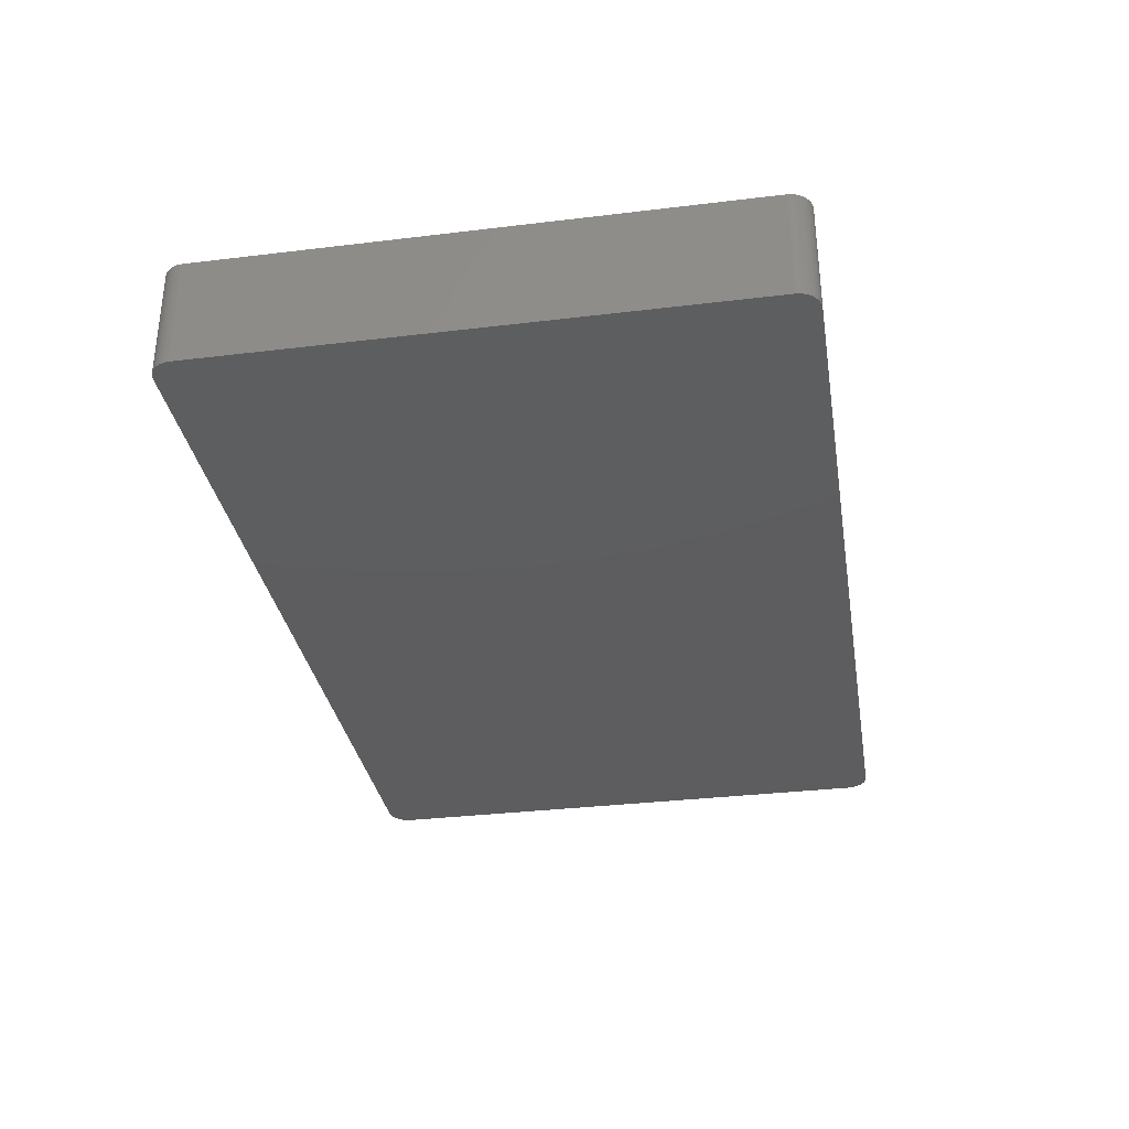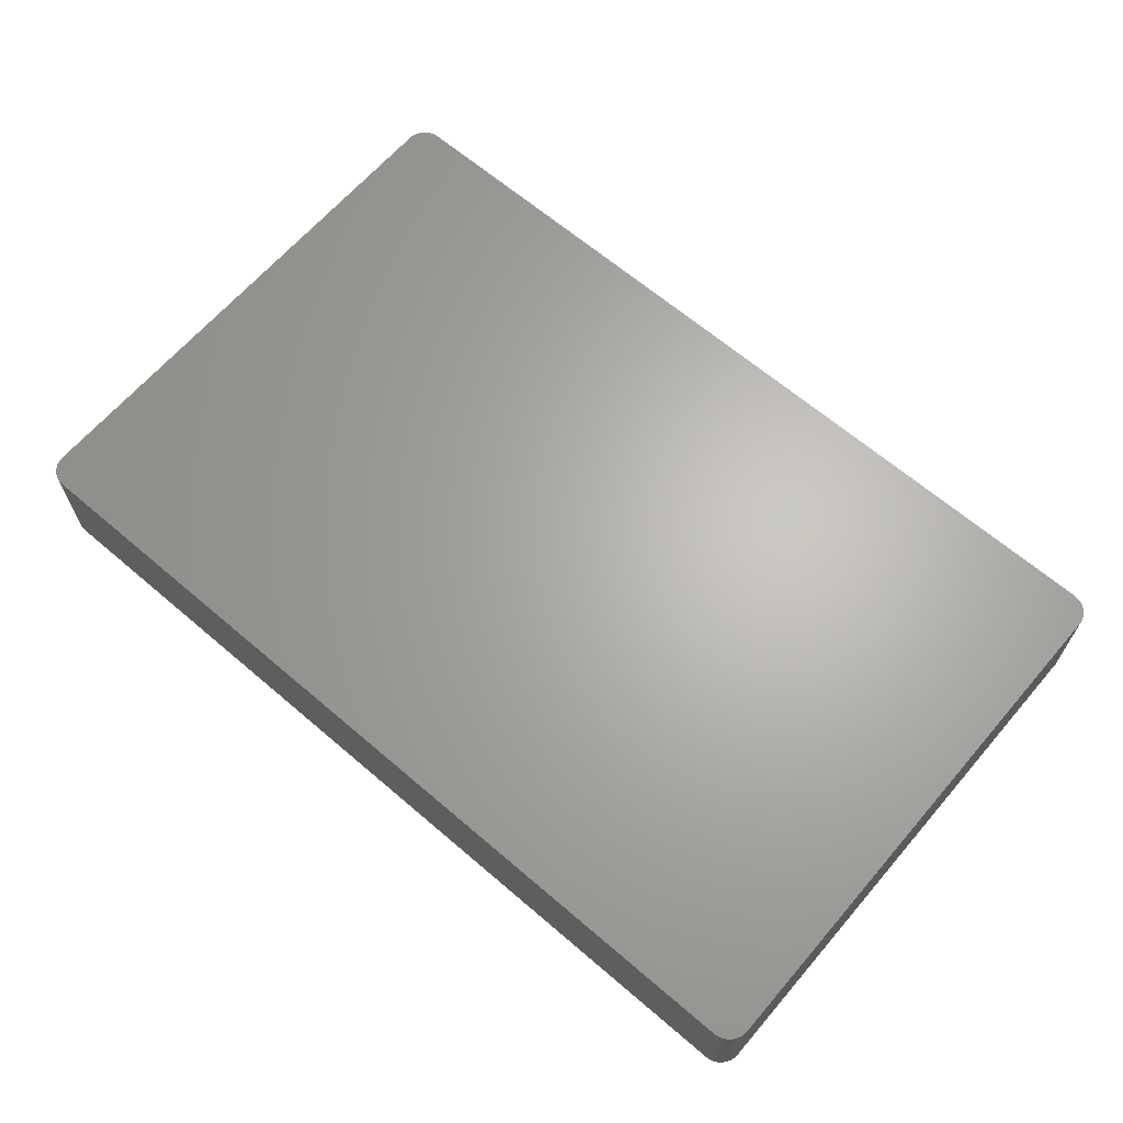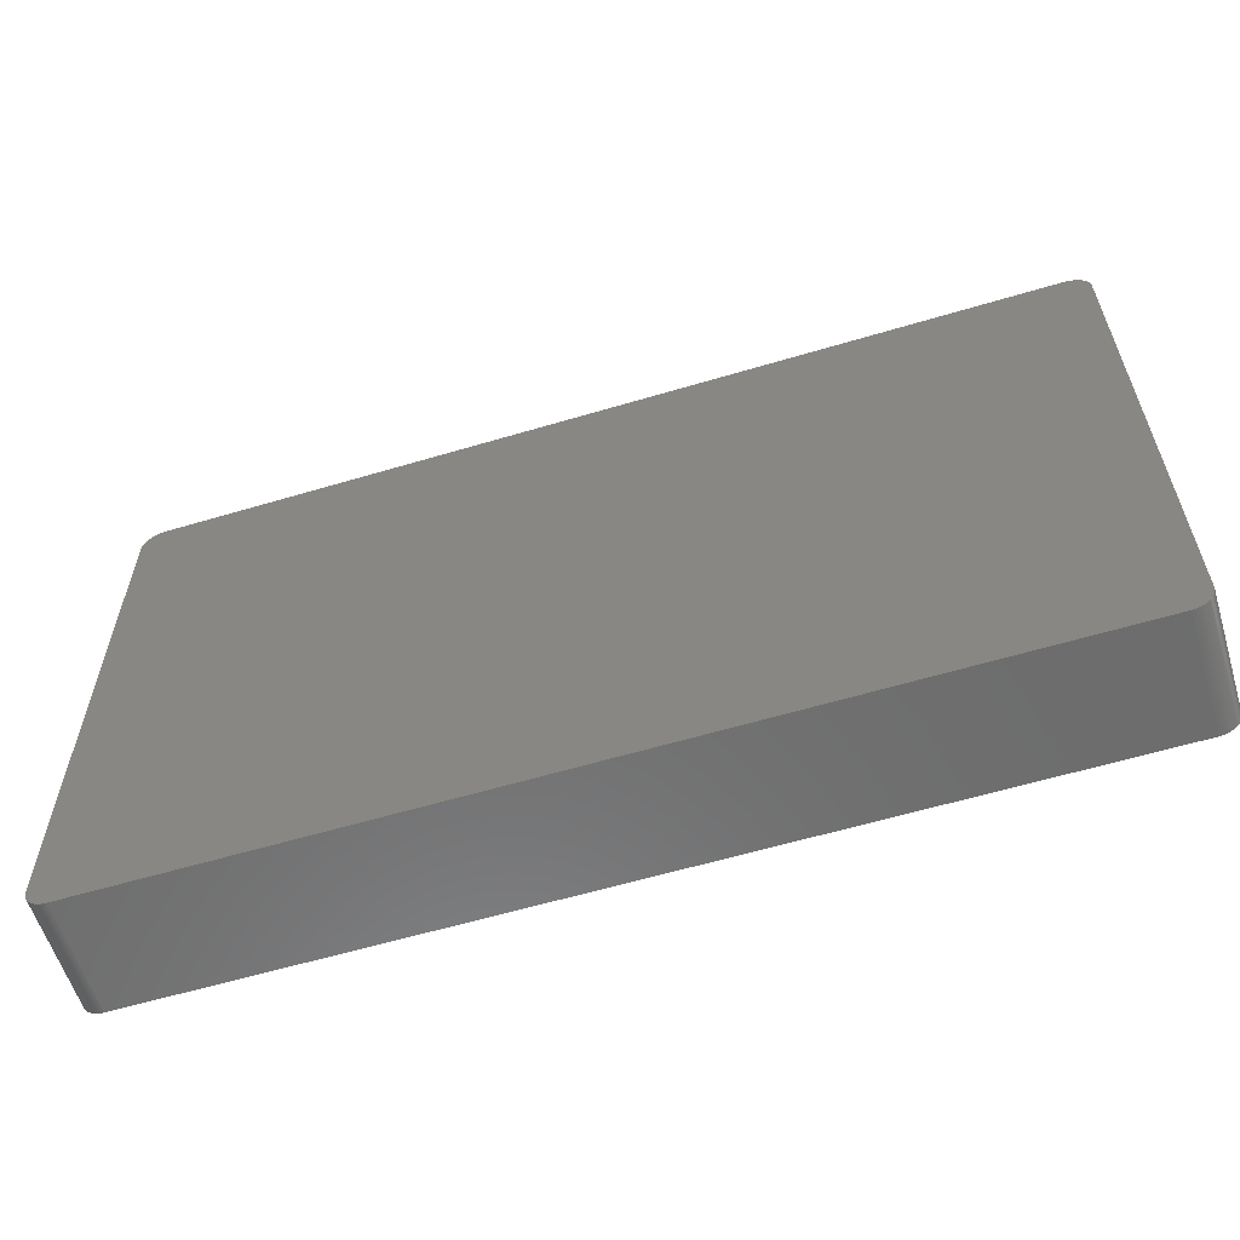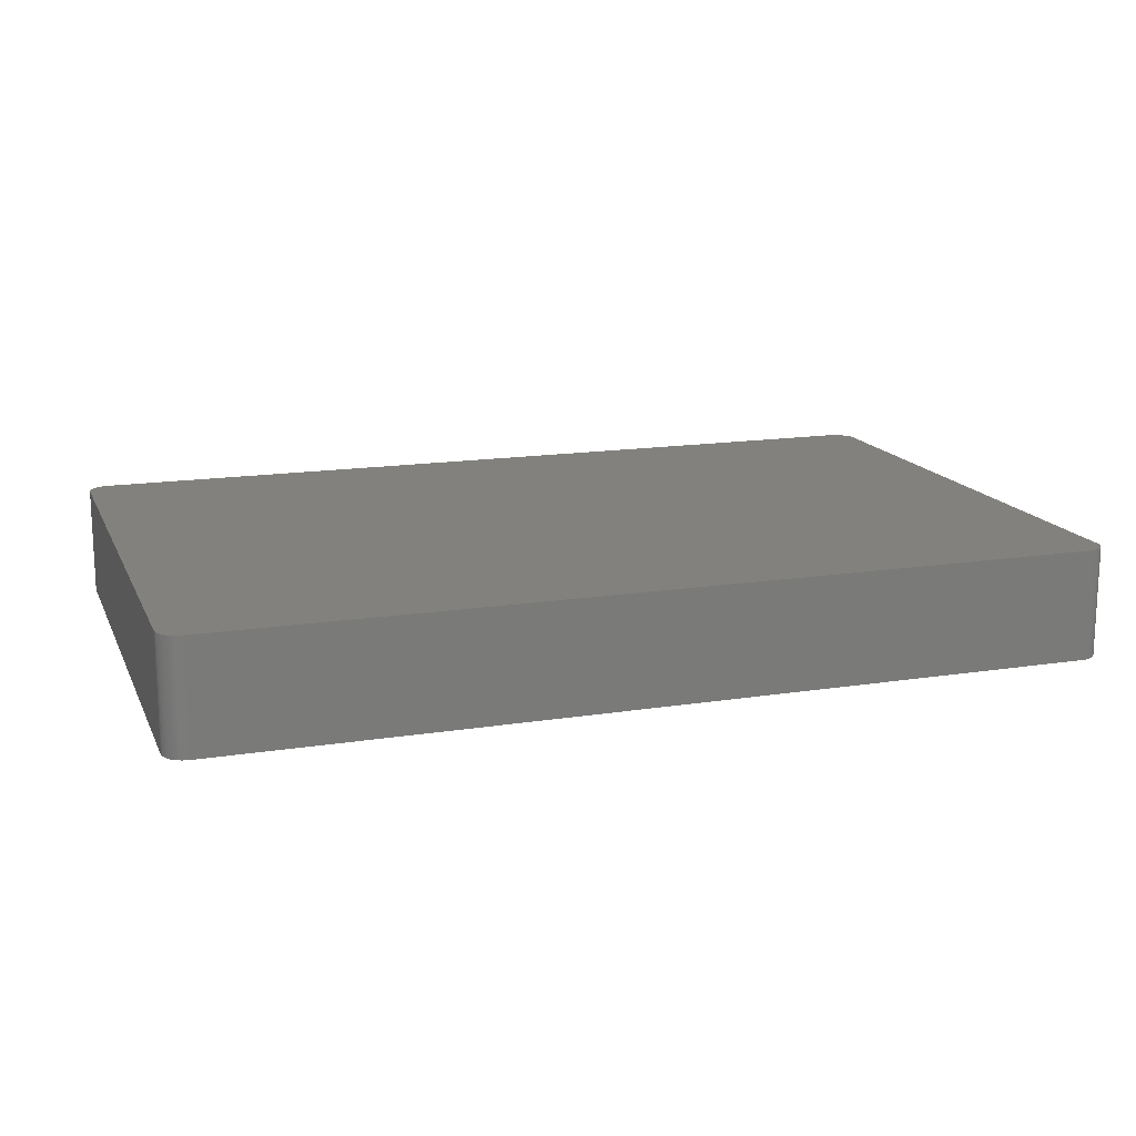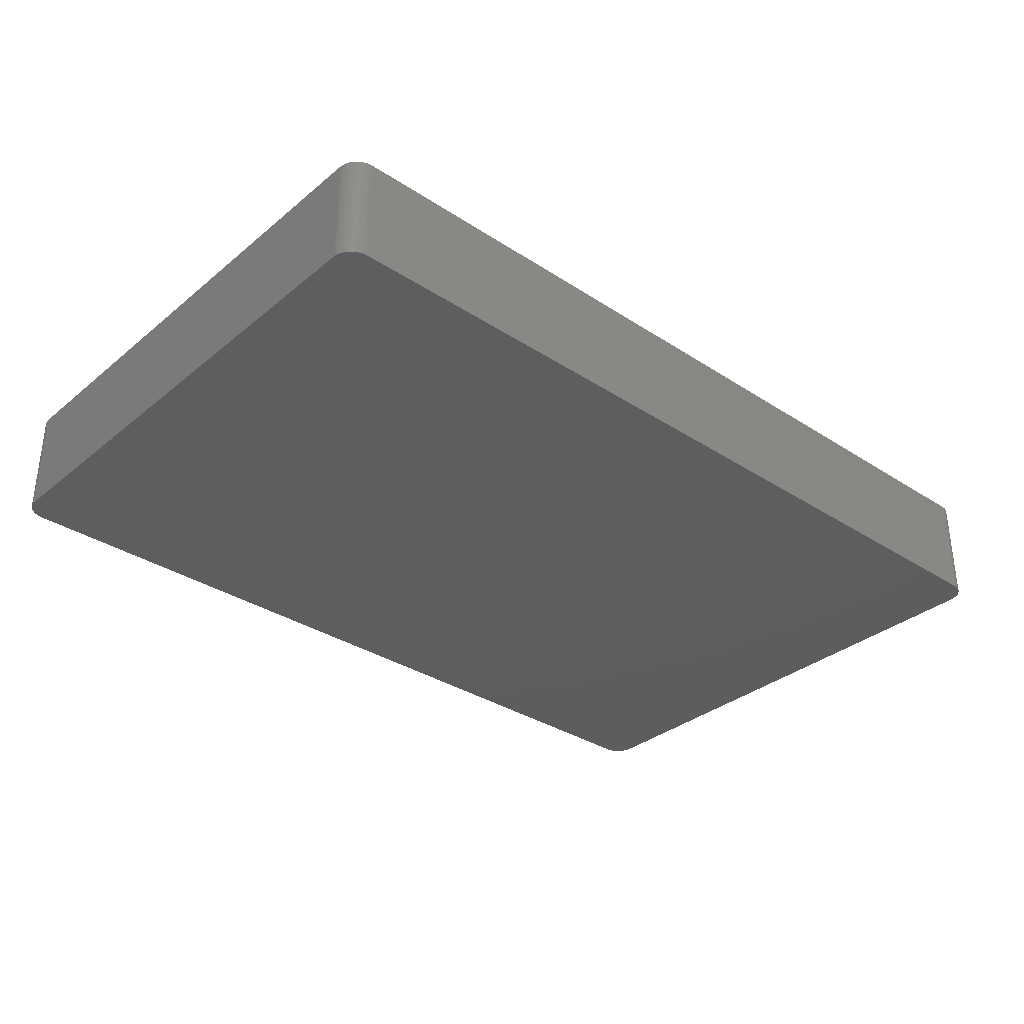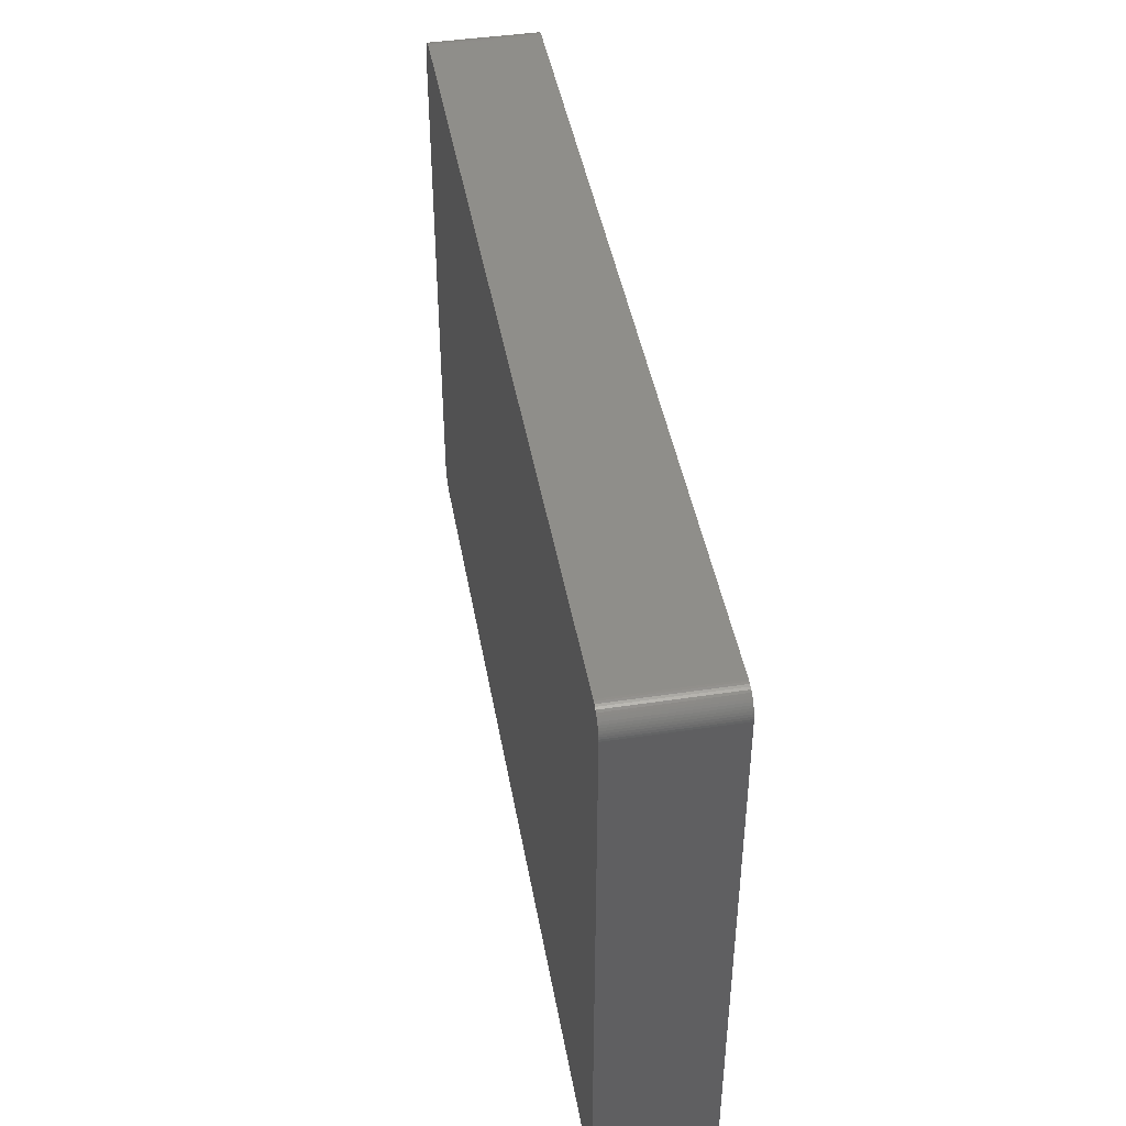
<metadata>
{"format":"stl","ext":"stl","renderer":"f3d","projection":"perspective","resolution":1024,"background":"white","views":[{"elev":-33.0,"azim":-80.5,"up":"+Z"},{"elev":65.3,"azim":40.7,"up":"+Z"},{"elev":-59.2,"azim":17.1,"up":"+Y"},{"elev":15.4,"azim":-18.4,"up":"+Z"},{"elev":-33.3,"azim":-41.8,"up":"+Z"},{"elev":43.9,"azim":-100.0,"up":"+Y"}]}
</metadata>
<code>
# stl→obj: 177 verts, 350 faces
v 52.31 30.99 6.35
v 52.32 30.73 1.27
v 52.31 30.99 1.27
v 52.32 30.73 -6.35
v -51.65 32.46 6.35
v 51.73 -32.37 6.35
v 52.32 -30.73 6.35
v 52.31 -30.99 6.35
v 52.32 -30.73 1.27
v -50.59 -33.14 -6.35
v -50.35 -33.21 -6.35
v -50.35 -33.21 6.35
v 49.72 33.27 6.35
v -50.59 33.14 -1.27
v -50.83 33.05 -1.27
v -50.83 33.05 6.35
v -49.85 33.27 6.35
v 49.72 -33.27 -6.35
v -51.27 -32.8 -6.35
v -51.65 32.46 -6.35
v 51.37 32.72 6.35
v 51.73 32.37 6.35
v 51.56 32.55 6.35
v -51.81 32.27 1.27
v 49.97 33.27 1.27
v 49.72 33.27 1.27
v 50.71 33.1 6.35
v -51.05 32.93 -1.27
v 52.32 -30.73 -6.35
v 52.21 -31.48 -6.35
v -51.05 -32.93 6.35
v -49.85 -33.27 6.35
v 52.32 30.73 6.35
v 52.01 31.95 6.35
v 50.94 32.99 6.35
v 50.94 32.99 -6.35
v 52.27 -31.24 6.35
v -51.05 -32.93 -6.35
v -51.05 -32.93 1.27
v -51.81 32.27 6.35
v -51.46 32.64 6.35
v -51.46 32.64 -1.27
v -51.27 32.8 6.35
v -51.05 32.93 6.35
v -49.85 33.27 -1.27
v 52.12 31.72 -1.27
v 52.01 31.95 -1.27
v 50.23 33.24 6.35
v 52.12 -31.72 6.35
v 52.31 -30.99 -6.35
v 52.31 30.99 -1.27
v 52.21 31.48 6.35
v 52.12 31.72 6.35
v 49.97 33.27 -6.35
v 51.37 32.72 -6.35
v 49.72 -33.27 6.35
v 51.37 -32.72 1.27
v 51.37 -32.72 6.35
v 51.16 -32.87 1.27
v -52.32 -30.86 6.35
v -51.95 -32.06 6.35
v -52.32 -30.86 -6.35
v -49.85 -33.27 -6.35
v -51.95 -32.06 -6.35
v -52.17 -31.6 -6.35
v -52.32 -30.86 1.27
v -52.32 30.86 1.27
v -52.3 -31.11 -6.35
v -50.1 33.25 1.27
v -49.85 33.27 -6.35
v -50.35 33.21 6.35
v -50.35 33.21 -1.27
v 51.73 32.37 -1.27
v 51.56 32.55 -6.35
v 51.56 32.55 1.27
v 50.71 33.1 -6.35
v 49.97 33.27 6.35
v 52.21 -31.48 6.35
v 52.27 31.24 6.35
v 51.37 -32.72 -1.27
v 51.56 -32.55 -6.35
v 52.01 -31.95 6.35
v 51.88 -32.16 -6.35
v 50.23 -33.24 6.35
v 50.47 -33.18 6.35
v -52.32 30.86 -6.35
v -50.1 -33.25 6.35
v -49.34 -33.24 -6.35
v -52.32 30.86 6.35
v -52.3 31.11 6.35
v -52.3 31.11 1.27
v -52.07 -31.84 -6.35
v -51.27 32.8 -1.27
v 50.47 33.18 -6.35
v -51.46 32.64 -6.35
v -50.59 33.14 6.35
v 52.27 -31.24 -6.35
v 52.12 -31.72 -6.35
v 51.16 -32.87 -6.35
v 51.37 -32.72 -6.35
v 51.88 32.16 -1.27
v 51.73 32.37 -6.35
v 51.88 32.16 6.35
v 50.94 -32.99 6.35
v 50.94 -32.99 -6.35
v 50.71 -33.1 -1.27
v 50.71 -33.1 1.27
v 50.47 -33.18 -6.35
v -52.17 31.6 -6.35
v -50.59 -33.14 6.35
v -50.83 -33.05 -1.27
v -50.83 -33.05 -6.35
v -49.59 -33.27 -6.35
v -52.17 31.6 1.27
v -52.25 31.36 1.27
v -52.17 31.6 6.35
v -52.07 31.84 6.35
v -52.07 31.84 1.27
v -51.46 -32.64 6.35
v -51.81 -32.27 -1.27
v -51.65 -32.46 -6.35
v -51.65 -32.46 -1.27
v -52.3 -31.11 6.35
v -52.25 -31.36 -6.35
v 49.72 33.27 -6.35
v 50.23 33.24 -6.35
v 50.47 33.18 6.35
v -51.05 32.93 -6.35
v -50.59 33.14 -6.35
v -50.1 33.25 6.35
v 52.01 -31.95 -6.35
v 51.88 -32.16 6.35
v 51.16 32.87 6.35
v 52.21 31.48 -1.27
v 52.12 31.72 -6.35
v 52.27 31.24 -1.27
v 50.23 -33.24 -1.27
v -52.25 31.36 -6.35
v -52.25 31.36 6.35
v -51.95 32.06 -6.35
v -51.95 32.06 1.27
v -51.95 32.06 6.35
v -51.46 -32.64 -6.35
v -51.65 -32.46 6.35
v -52.17 -31.6 6.35
v -52.07 -31.84 6.35
v -51.27 32.8 -6.35
v -50.1 33.25 -6.35
v 51.73 -32.37 -6.35
v 49.97 -33.27 6.35
v 50.47 -33.18 -1.27
v 50.71 -33.1 6.35
v -52.3 31.11 -6.35
v -52.07 31.84 -6.35
v -51.81 32.27 -6.35
v -50.83 -33.05 6.35
v -50.1 -33.25 1.27
v -51.27 -32.8 6.35
v -51.81 -32.27 6.35
v -51.81 -32.27 -6.35
v -52.25 -31.36 6.35
v 51.16 32.87 -6.35
v -50.83 33.05 -6.35
v -50.35 33.21 -6.35
v 51.56 -32.55 1.27
v 52.27 31.24 -6.35
v 52.01 31.95 -6.35
v 49.97 -33.27 -1.27
v 51.16 -32.87 6.35
v -50.1 -33.25 -6.35
v 51.88 32.16 -6.35
v 50.23 -33.24 -6.35
v 49.97 -33.27 -6.35
v 50.71 -33.1 -6.35
v 51.56 -32.55 6.35
v 52.21 31.48 -6.35
v 52.31 30.99 -6.35
f 1 2 3
f 2 4 3
f 5 6 1
f 7 8 9
f 10 11 12
f 6 7 1
f 1 13 5
f 14 15 16
f 13 17 5
f 18 19 20
f 1 21 13
f 22 23 21
f 20 24 5
f 9 4 2
f 25 26 13
f 17 16 5
f 21 27 13
f 16 15 28
f 29 30 18
f 31 32 6
f 2 7 9
f 7 33 1
f 1 34 21
f 35 36 27
f 20 4 18
f 37 8 7
f 19 38 39
f 5 31 6
f 31 19 39
f 24 40 5
f 41 42 20
f 16 43 5
f 28 44 16
f 13 45 17
f 46 47 34
f 27 48 13
f 6 49 7
f 29 50 30
f 2 33 7
f 1 33 2
f 34 22 21
f 4 51 3
f 1 52 34
f 52 53 34
f 25 54 26
f 36 55 4
f 32 56 6
f 57 58 59
f 60 61 31
f 19 62 20
f 32 63 18
f 18 56 32
f 64 65 62
f 66 60 67
f 62 68 66
f 5 60 31
f 45 69 17
f 43 41 5
f 48 54 25
f 13 26 45
f 26 70 45
f 71 72 14
f 73 74 75
f 21 35 27
f 36 76 27
f 48 77 13
f 49 37 7
f 30 78 49
f 1 79 52
f 3 79 1
f 4 29 18
f 9 29 4
f 75 55 21
f 73 75 22
f 80 81 57
f 6 82 49
f 30 83 18
f 84 85 6
f 67 62 66
f 62 86 20
f 31 12 32
f 12 87 32
f 88 10 19
f 18 88 19
f 67 86 62
f 89 90 91
f 60 89 67
f 5 89 60
f 19 64 62
f 61 92 64
f 43 93 41
f 5 41 20
f 54 94 4
f 20 54 4
f 42 95 20
f 70 69 45
f 71 96 16
f 17 71 16
f 25 77 48
f 13 77 25
f 30 97 37
f 9 8 29
f 82 98 49
f 99 100 80
f 94 36 4
f 101 102 73
f 22 101 73
f 101 103 34
f 56 84 6
f 104 105 99
f 106 104 107
f 99 108 18
f 59 99 80
f 99 105 108
f 89 91 67
f 86 109 20
f 110 111 10
f 38 112 111
f 88 113 10
f 18 113 88
f 114 109 115
f 116 117 118
f 114 115 116
f 5 116 89
f 61 119 31
f 120 121 122
f 68 123 60
f 65 124 62
f 54 125 26
f 20 70 54
f 94 126 48
f 94 127 27
f 28 93 43
f 15 128 28
f 43 44 28
f 16 44 43
f 72 129 14
f 28 128 93
f 69 72 71
f 69 130 17
f 14 96 71
f 16 96 14
f 8 50 29
f 37 50 8
f 83 131 82
f 83 132 6
f 37 78 30
f 49 78 37
f 75 23 22
f 21 23 75
f 55 74 4
f 21 133 35
f 134 135 46
f 136 134 52
f 22 103 101
f 34 103 22
f 137 85 84
f 107 85 106
f 80 57 59
f 81 99 18
f 115 138 91
f 116 139 89
f 116 118 114
f 109 140 20
f 10 38 19
f 38 111 39
f 12 110 10
f 31 110 12
f 113 63 10
f 18 63 113
f 141 140 118
f 141 142 24
f 141 118 142
f 5 142 116
f 119 143 19
f 61 144 119
f 65 145 124
f 124 68 62
f 92 145 65
f 64 92 65
f 61 146 92
f 60 145 61
f 70 125 54
f 26 125 70
f 133 36 35
f 75 74 55
f 54 126 94
f 48 126 54
f 48 127 94
f 27 127 48
f 93 42 41
f 93 147 42
f 69 148 72
f 20 128 70
f 128 129 70
f 70 148 69
f 71 130 69
f 17 130 71
f 50 97 30
f 37 97 50
f 83 81 18
f 81 149 6
f 30 98 83
f 49 98 30
f 82 132 83
f 6 132 82
f 79 136 52
f 3 136 79
f 73 102 74
f 34 47 101
f 46 53 52
f 34 53 46
f 56 150 84
f 18 150 56
f 150 137 84
f 137 108 151
f 85 104 6
f 104 152 107
f 109 138 115
f 67 91 86
f 115 139 116
f 91 139 115
f 86 138 109
f 138 153 91
f 140 154 118
f 114 118 109
f 24 140 141
f 140 155 20
f 111 156 31
f 39 111 31
f 63 11 10
f 32 157 63
f 142 40 24
f 5 40 142
f 122 121 119
f 119 158 31
f 144 159 120
f 64 120 61
f 64 160 120
f 19 121 64
f 124 161 68
f 66 68 60
f 145 161 124
f 60 161 145
f 145 146 61
f 92 146 145
f 133 162 36
f 21 55 133
f 94 76 36
f 27 76 94
f 128 147 93
f 20 147 128
f 15 163 128
f 14 129 15
f 129 148 70
f 148 164 72
f 81 165 57
f 6 165 81
f 59 104 99
f 85 151 106
f 83 149 81
f 6 149 83
f 98 131 83
f 82 131 98
f 51 166 136
f 3 51 136
f 46 167 47
f 52 134 46
f 137 151 85
f 151 108 106
f 150 168 137
f 18 168 150
f 104 58 6
f 104 169 58
f 139 90 89
f 91 90 139
f 86 153 138
f 91 153 86
f 142 117 116
f 118 117 142
f 109 154 140
f 118 154 109
f 24 155 140
f 20 155 24
f 10 112 38
f 111 112 10
f 110 156 111
f 31 156 110
f 157 87 12
f 32 87 157
f 11 170 157
f 12 11 157
f 122 144 120
f 119 144 122
f 19 158 119
f 31 158 19
f 121 143 119
f 19 143 121
f 121 160 64
f 120 160 121
f 161 123 68
f 60 123 161
f 101 171 102
f 47 171 101
f 55 162 133
f 36 162 55
f 147 95 42
f 20 95 147
f 129 163 15
f 128 163 129
f 129 164 148
f 72 164 129
f 81 100 99
f 80 100 81
f 137 172 108
f 168 173 137
f 85 152 104
f 107 152 85
f 106 105 104
f 105 174 108
f 165 58 57
f 58 175 6
f 63 170 11
f 157 170 63
f 61 159 144
f 120 159 61
f 47 167 171
f 74 102 4
f 18 173 168
f 108 173 18
f 106 174 105
f 108 174 106
f 59 169 104
f 58 169 59
f 165 175 58
f 6 175 165
f 46 135 167
f 102 171 4
f 173 172 137
f 108 172 173
f 134 176 135
f 171 167 4
f 136 176 134
f 167 135 4
f 136 166 176
f 135 176 4
f 51 177 166
f 176 166 4
f 4 177 51
f 166 177 4

</code>
